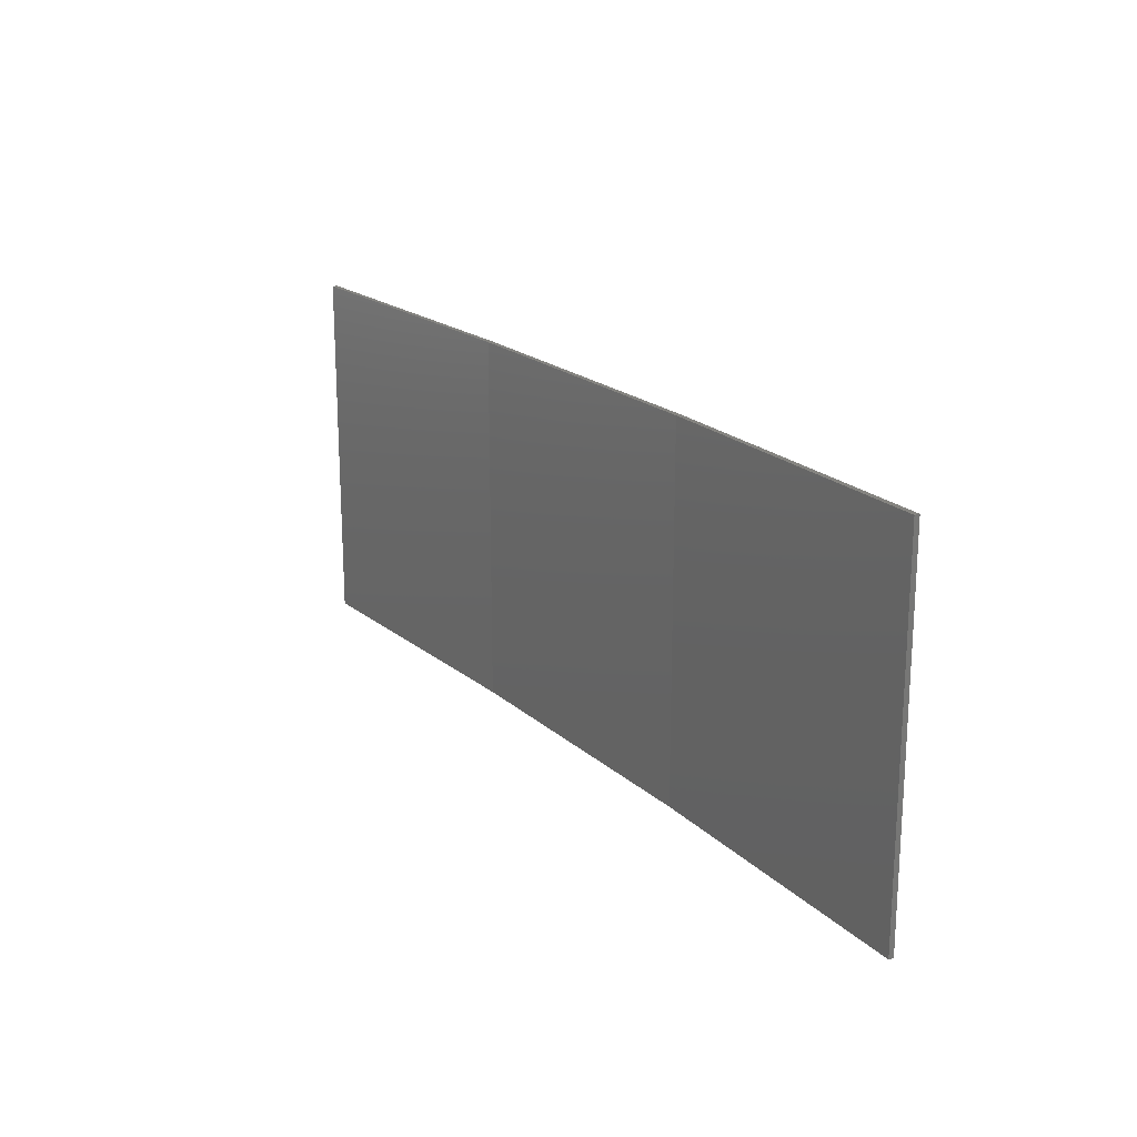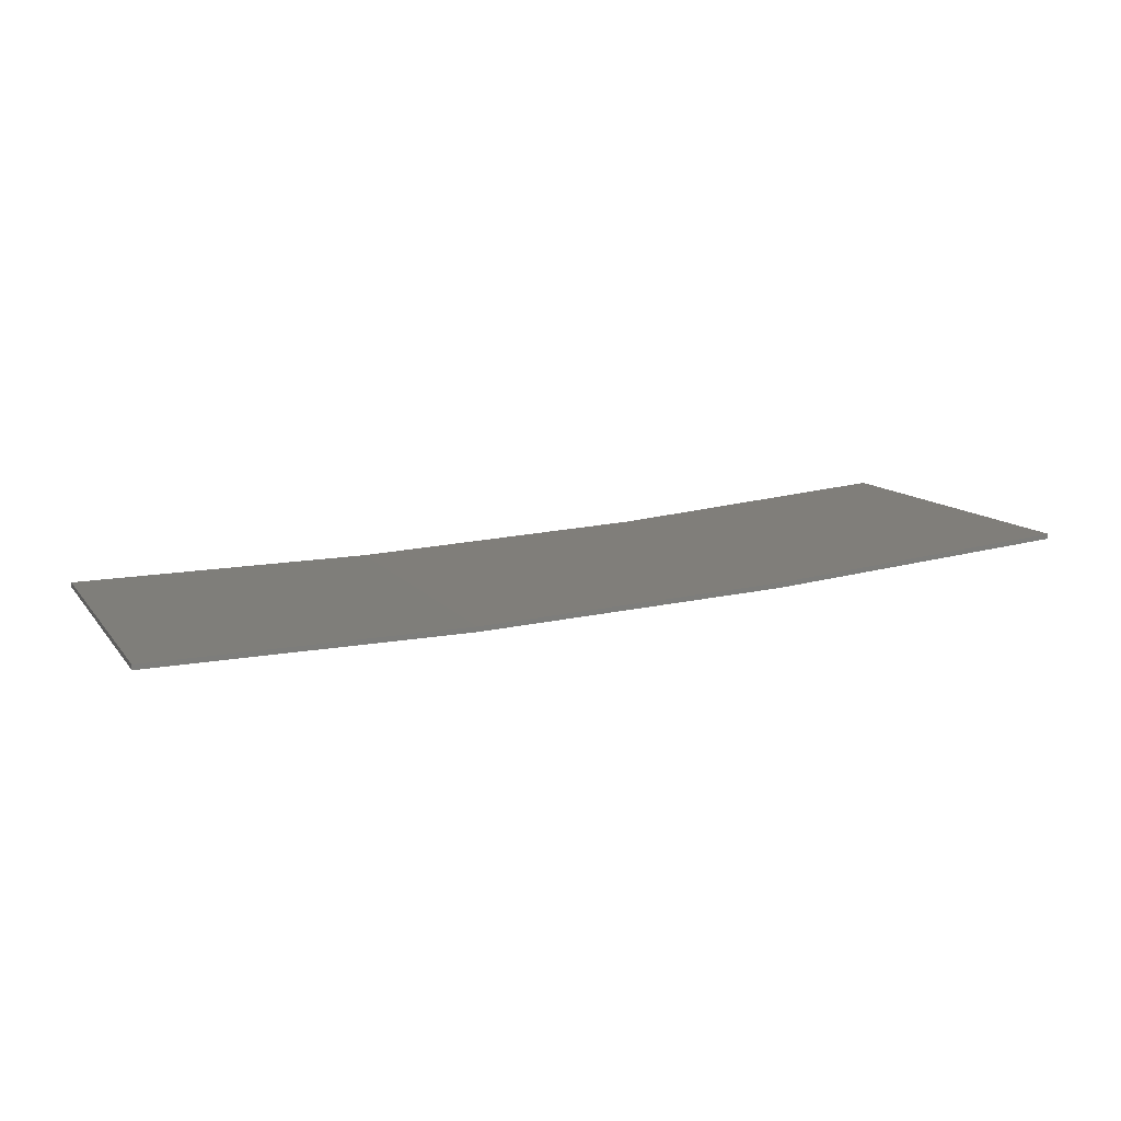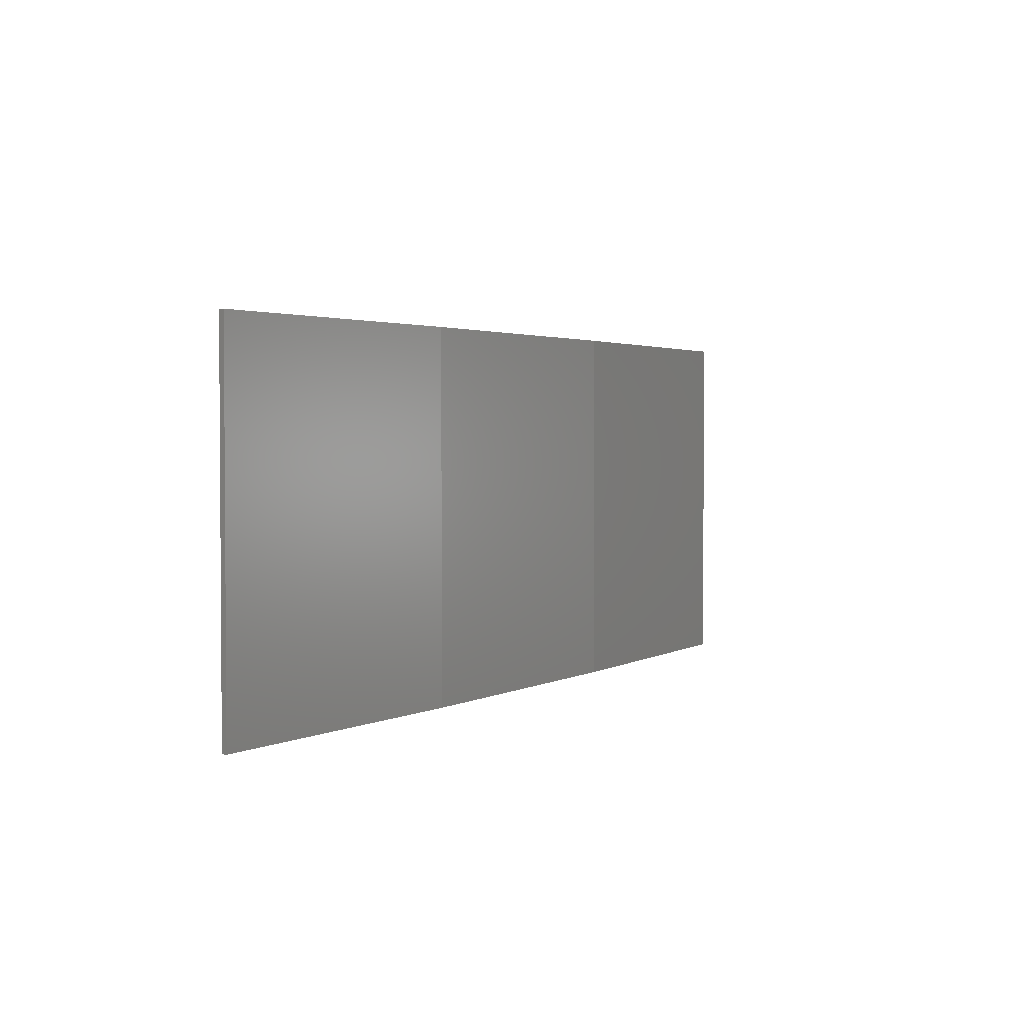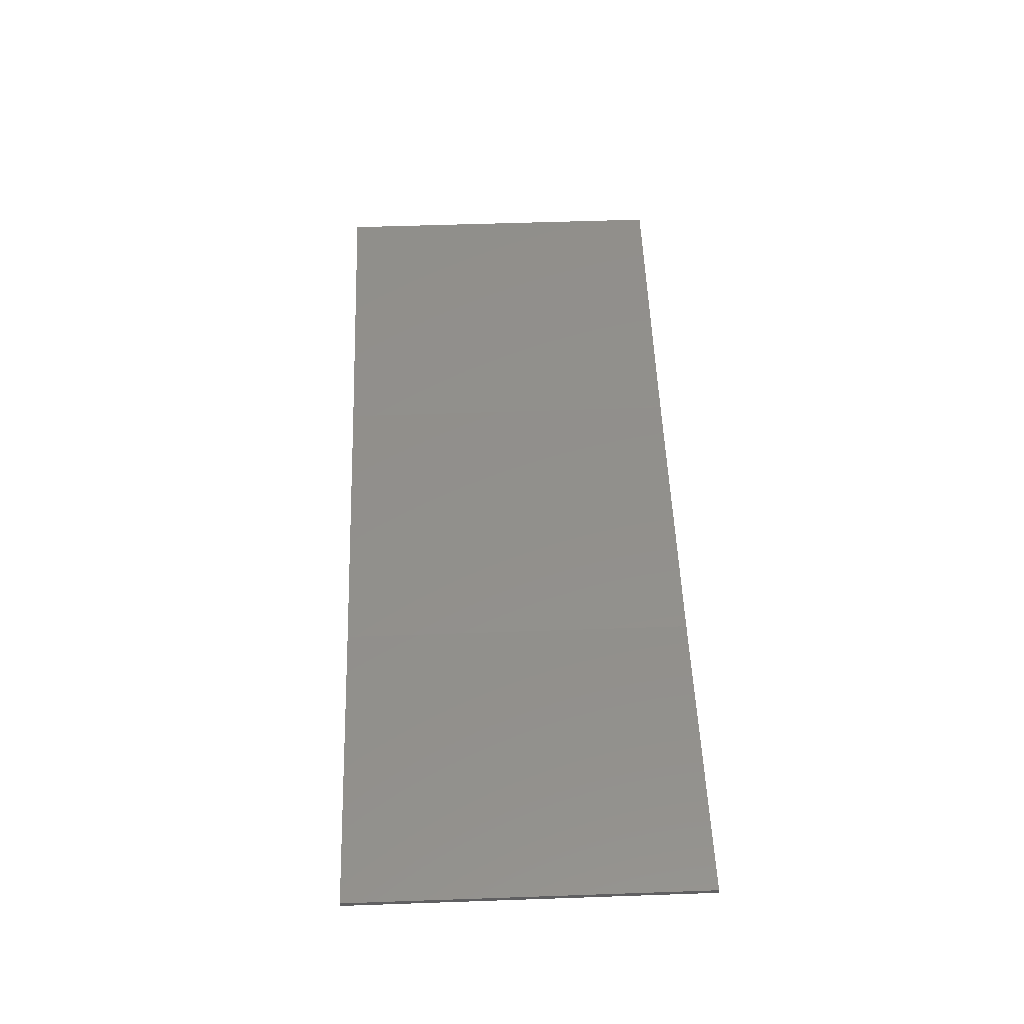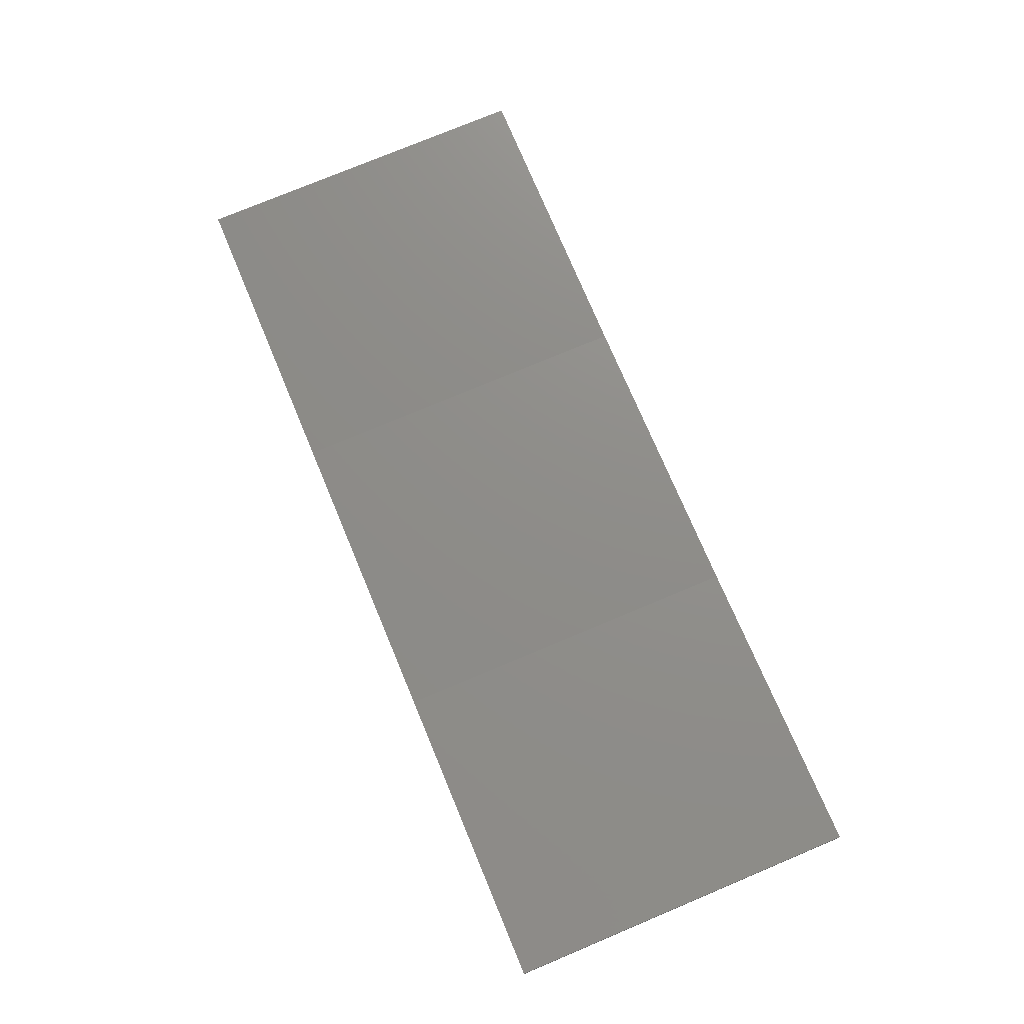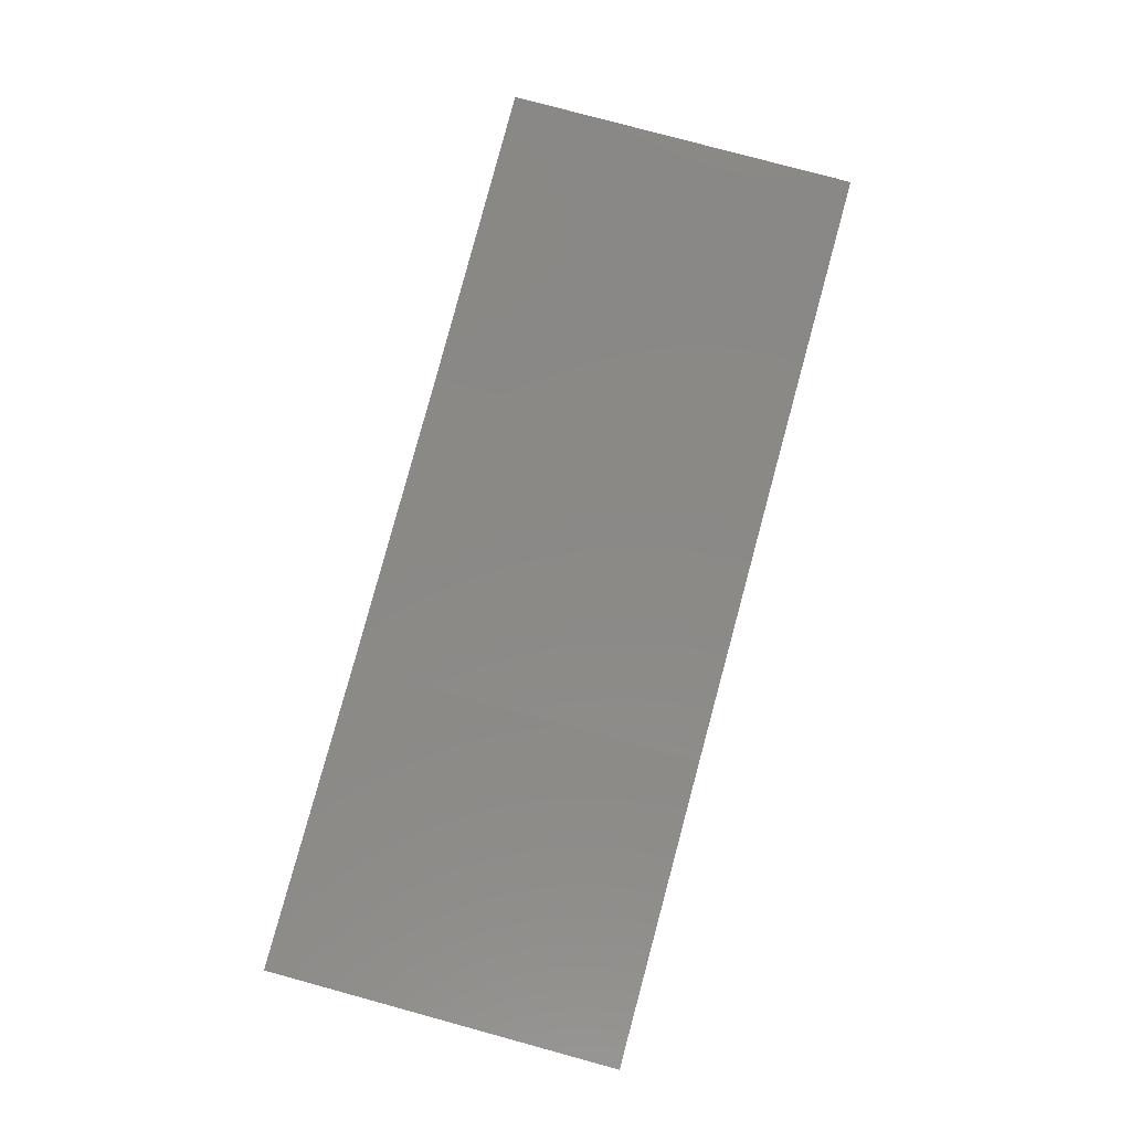
<metadata>
{"format":"stl","ext":"stl","renderer":"f3d","projection":"perspective","resolution":1024,"background":"white","views":[{"elev":19.6,"azim":-125.4,"up":"+Z"},{"elev":11.3,"azim":157.9,"up":"+Y"},{"elev":2.4,"azim":-62.7,"up":"+Z"},{"elev":55.3,"azim":-92.1,"up":"+Y"},{"elev":76.7,"azim":-112.7,"up":"+Y"},{"elev":78.9,"azim":105.2,"up":"+Y"}]}
</metadata>
<code>
# stl→obj: 16 verts, 28 faces
v -3.671 -4.249 201.7
v -0.6064 -4.301 201.7
v -0.6064 -4.301 205.3
v -3.671 -4.249 205.3
v -6.733 -4.091 201.7
v -6.733 -4.091 205.3
v -9.787 -3.83 201.7
v -9.787 -3.83 205.3
v -9.782 -3.781 201.7
v -9.782 -3.781 205.3
v -0.6064 -4.251 205.3
v -3.67 -4.199 201.7
v -3.67 -4.199 205.3
v -6.73 -4.042 205.3
v -0.6064 -4.251 201.7
v -6.73 -4.042 201.7
f 1 2 3
f 1 3 4
f 5 4 6
f 5 1 4
f 7 6 8
f 7 5 6
f 7 8 9
f 8 10 9
f 11 12 13
f 13 12 14
f 15 12 11
f 12 16 14
f 14 9 10
f 16 9 14
f 15 11 2
f 11 3 2
f 6 14 10
f 6 10 8
f 4 13 14
f 4 14 6
f 3 11 13
f 3 13 4
f 9 16 7
f 16 5 7
f 16 12 5
f 12 1 5
f 12 15 1
f 15 2 1

</code>
